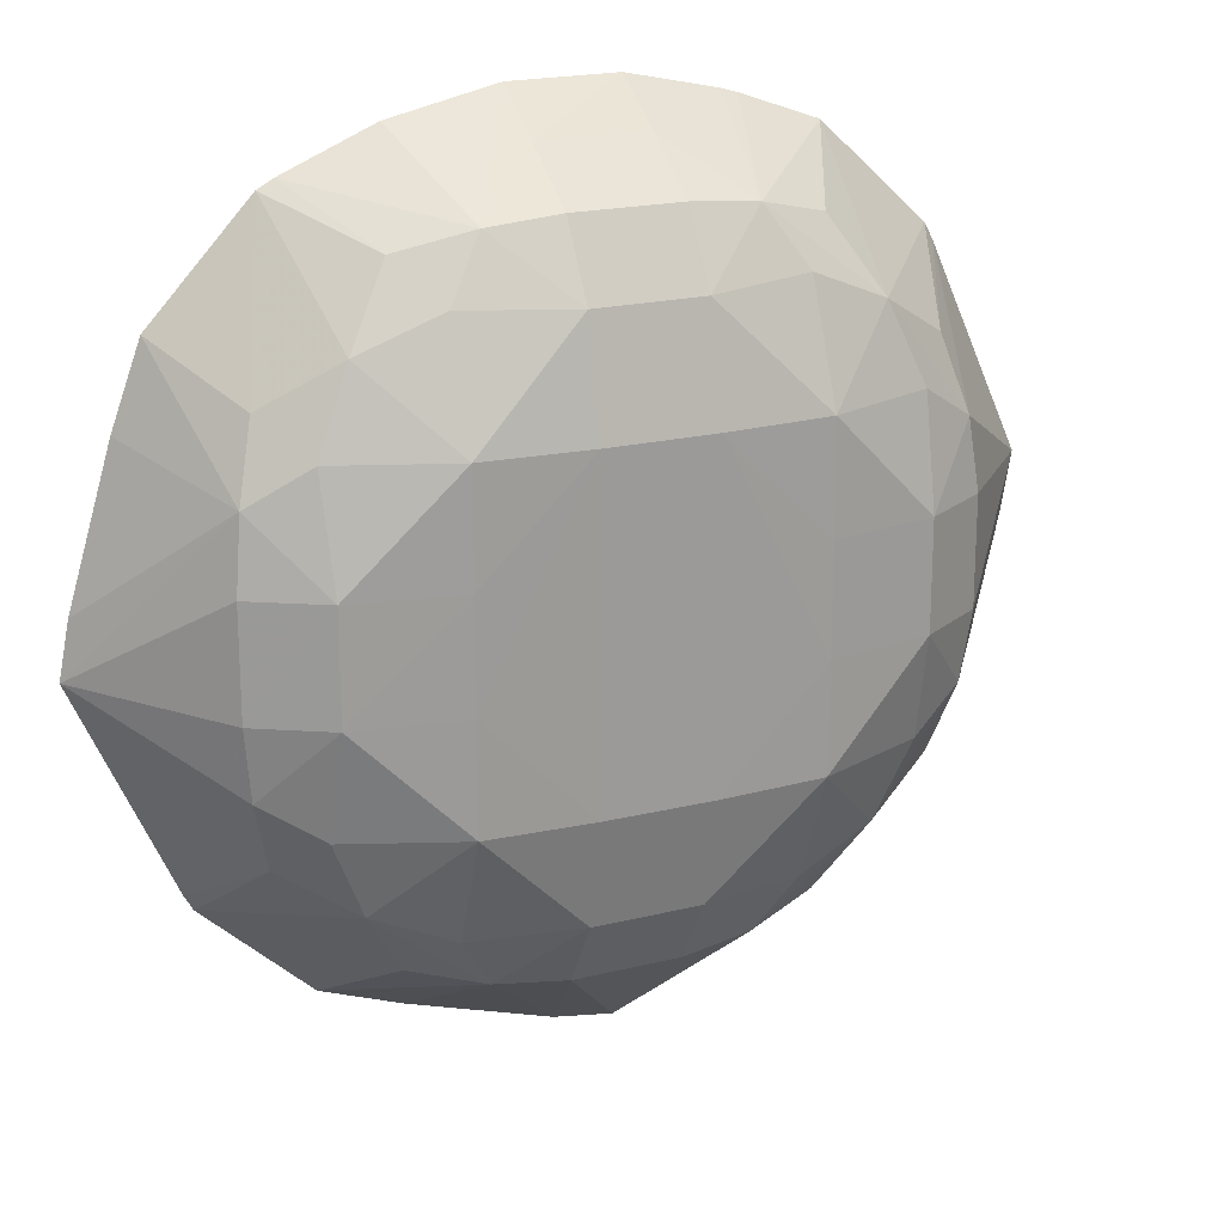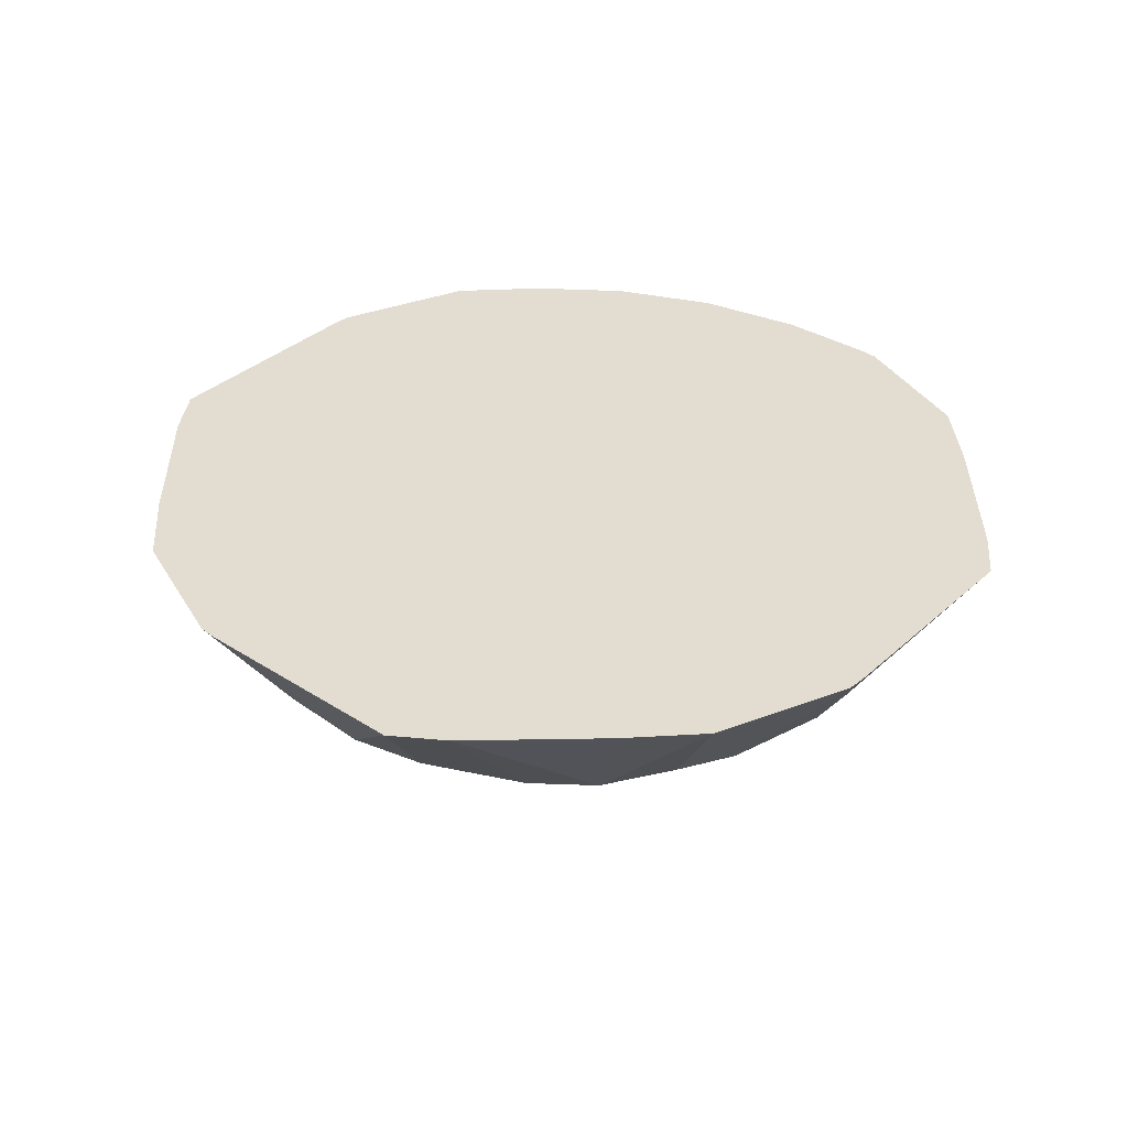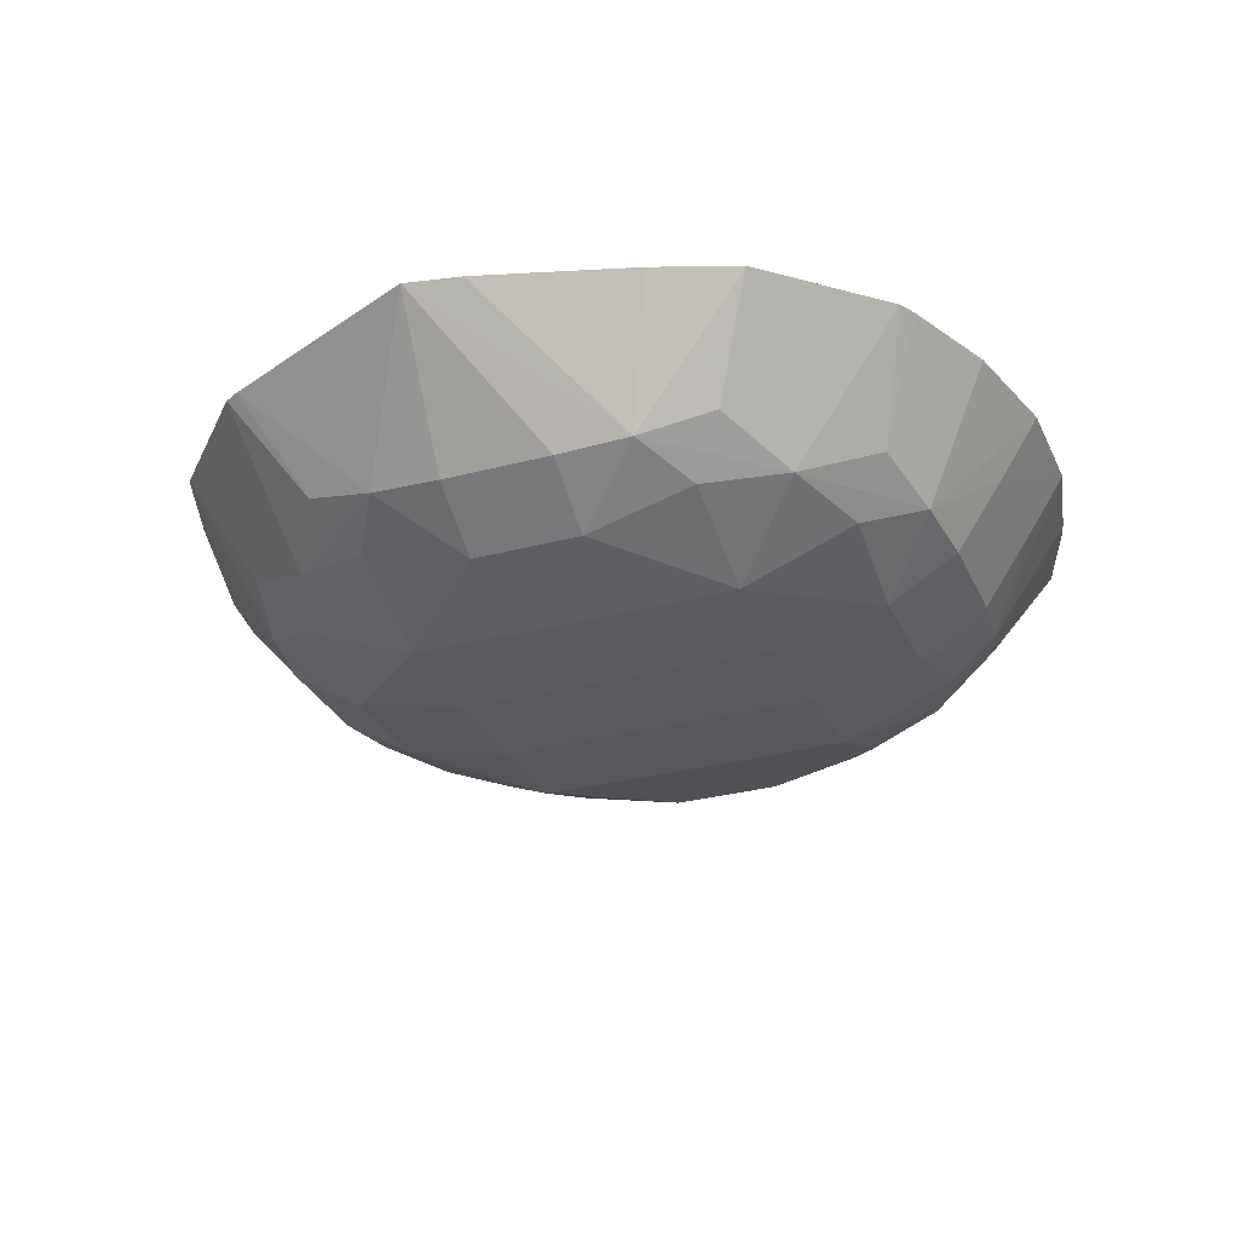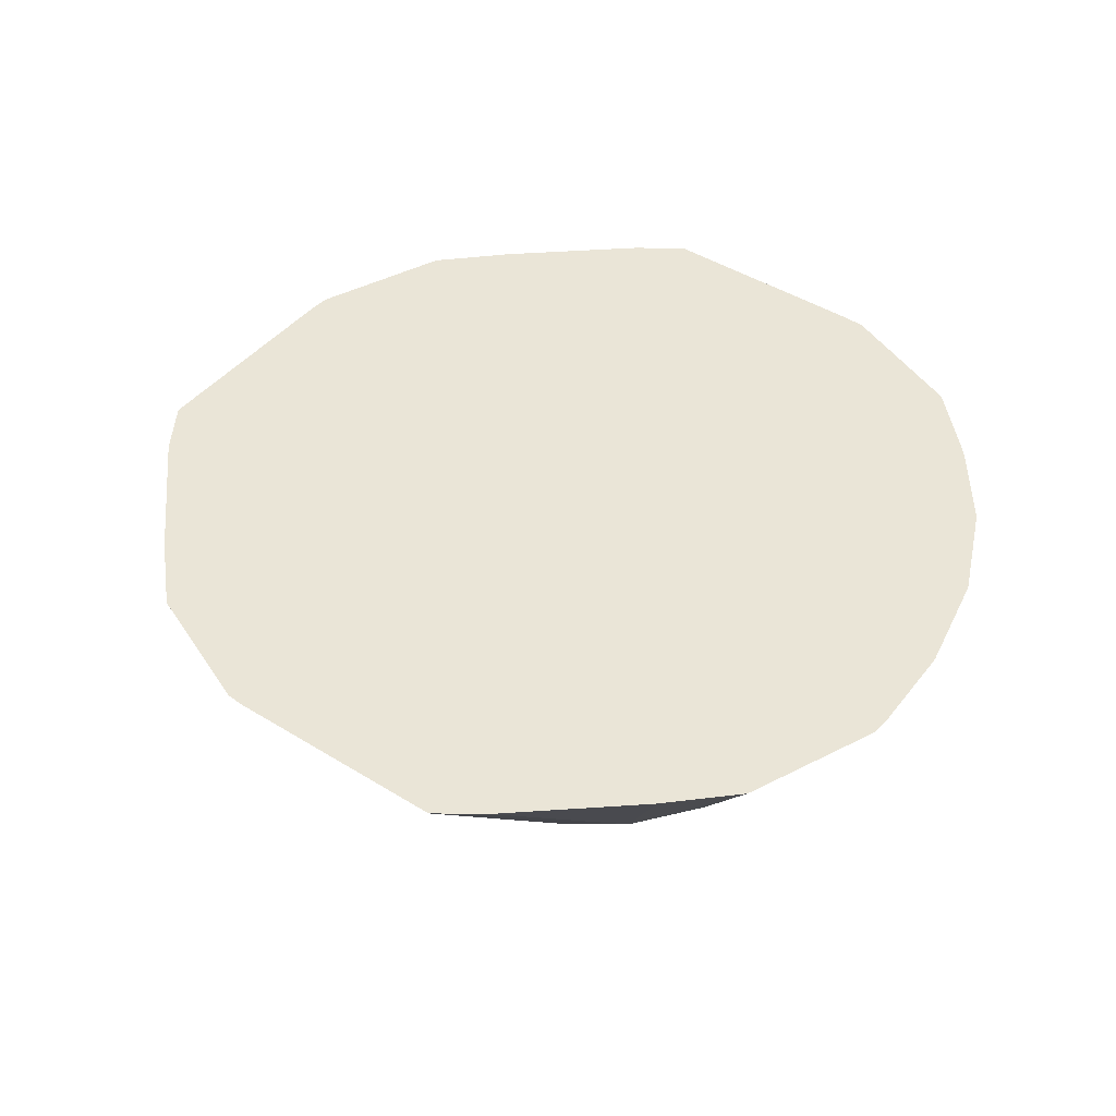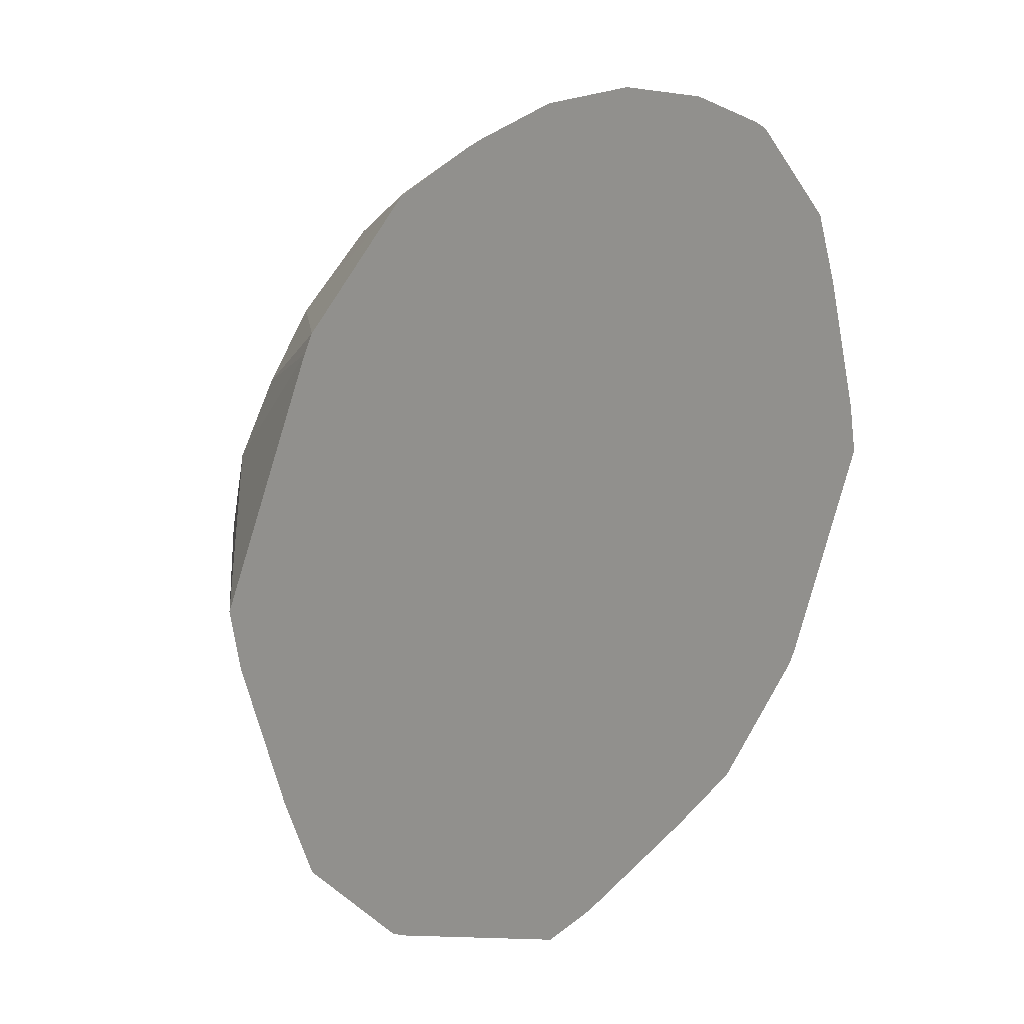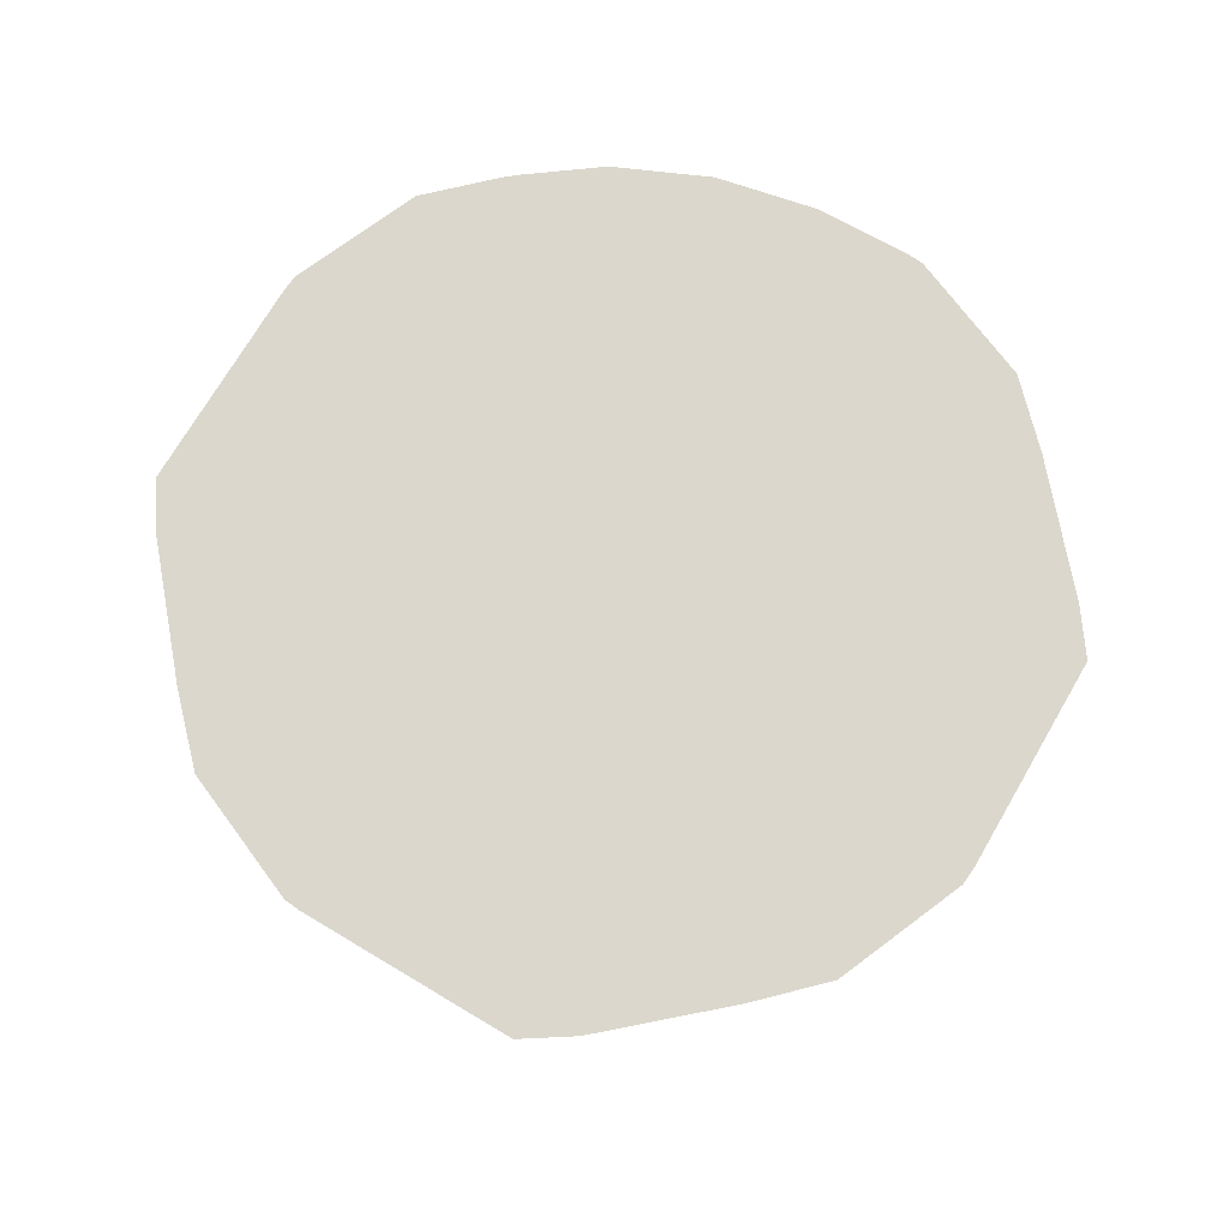
<metadata>
{"format":"obj","ext":"obj","renderer":"f3d","projection":"perspective","resolution":1024,"background":"white","views":[{"elev":20.0,"azim":-24.4,"up":"+Z"},{"elev":35.2,"azim":-164.0,"up":"+Y"},{"elev":-29.7,"azim":-68.8,"up":"+Y"},{"elev":44.3,"azim":-78.1,"up":"+Y"},{"elev":20.9,"azim":133.5,"up":"+Z"},{"elev":73.2,"azim":-173.8,"up":"+Y"}]}
</metadata>
<code>
v -0.007792 -0.02247 -0.002105
v -0.006823 -0.02247 -0.001663
v -0.007418 -0.02303 -0.00153
v -0.007749 -0.02307 -0.001567
v -0.008249 -0.02307 -0.001567
v -0.008072 -0.02247 -0.002062
v -0.00675 -0.02247 -0.001622
v -0.007085 -0.02293 -0.001444
v -0.006884 -0.02307 -0.00111
v -0.00725 -0.02314 -0.001264
v -0.007749 -0.02326 -0.001244
v -0.008249 -0.02326 -0.001244
v -0.008582 -0.02303 -0.001531
v -0.008748 -0.02247 -0.001851
v -0.006285 -0.02247 -0.00112
v -0.007249 -0.02334 -0.000744
v -0.006551 -0.02293 -0.0009062
v -0.006465 -0.02303 -0.0005728
v -0.00673 -0.02314 -0.0007413
v -0.007749 -0.02337 -0.000744
v -0.008249 -0.02337 -0.000744
v -0.008748 -0.02335 -0.000744
v -0.008748 -0.02314 -0.001264
v -0.009115 -0.02307 -0.001111
v -0.008915 -0.02293 -0.001444
v -0.009127 -0.02247 -0.00171
v -0.006147 -0.02247 -0.0007436
v -0.006749 -0.02326 -0.0002441
v -0.007249 -0.02335 -0.0002441
v -0.006429 -0.02307 -0.0002441
v -0.005941 -0.02247 -5.411e-05
v -0.007749 -0.02337 0.0007553
v -0.008249 -0.02337 0.0007553
v -0.008748 -0.02335 -0.0002441
v -0.009248 -0.02326 -0.0002441
v -0.009269 -0.02314 -0.0007432
v -0.009534 -0.02303 -0.0005759
v -0.009449 -0.02293 -0.0009089
v -0.009628 -0.02247 -0.001244
v -0.006749 -0.02326 0.0002554
v -0.007249 -0.02335 0.0002554
v -0.00643 -0.02306 0.0002554
v -0.005896 -0.02247 0.0002068
v -0.007249 -0.02334 0.0007553
v -0.007749 -0.02326 0.001255
v -0.008249 -0.02326 0.001255
v -0.008748 -0.02334 0.0007553
v -0.008748 -0.02335 0.0002554
v -0.009248 -0.02326 0.0002554
v -0.00957 -0.02307 -0.0002441
v -0.0101 -0.02247 -0.0001943
v -0.009668 -0.02247 -0.001171
v -0.006466 -0.02303 0.0005805
v -0.006732 -0.02314 0.0007505
v -0.006334 -0.02247 0.001176
v -0.006887 -0.02307 0.001117
v -0.007255 -0.02314 0.001272
v -0.007425 -0.02303 0.001538
v -0.007749 -0.02306 0.001573
v -0.008249 -0.02306 0.001573
v -0.008575 -0.02303 0.001538
v -0.008744 -0.02314 0.001273
v -0.009112 -0.02307 0.001118
v -0.009267 -0.02314 0.0007525
v -0.009533 -0.02303 0.000584
v -0.009569 -0.02307 0.0002554
v -0.01005 -0.02247 6.101e-05
v -0.006554 -0.02293 0.0009139
v -0.006376 -0.02247 0.001252
v -0.007092 -0.02293 0.001451
v -0.006877 -0.02247 0.001717
v -0.00725 -0.02247 0.001851
v -0.00733 -0.02247 0.001874
v -0.007749 -0.02247 0.001964
v -0.007749 -0.02275 0.001784
v -0.008249 -0.02275 0.001783
v -0.008748 -0.02247 0.00185
v -0.00917 -0.02247 0.001671
v -0.008908 -0.02293 0.001452
v -0.008249 -0.02247 0.001963
v -0.009246 -0.02247 0.00163
v -0.009446 -0.02293 0.000917
v -0.009712 -0.02247 0.001129
v -0.009848 -0.02247 0.0007549
f 1 2 3
f 1 3 4
f 1 4 5
f 1 5 6
f 1 6 14
f 1 14 26
f 1 26 39
f 1 39 52
f 1 52 51
f 1 51 67
f 1 67 84
f 1 84 83
f 1 83 81
f 1 81 78
f 1 78 77
f 1 77 80
f 1 80 74
f 1 74 73
f 1 73 72
f 1 72 71
f 1 71 69
f 1 69 55
f 1 55 43
f 1 43 31
f 1 31 27
f 1 27 15
f 1 15 7
f 1 7 2
f 2 7 8
f 2 8 3
f 3 8 9
f 3 9 10
f 3 10 11
f 3 11 4
f 4 11 5
f 5 12 13
f 5 13 6
f 5 11 12
f 6 13 14
f 7 15 9
f 7 9 8
f 9 16 10
f 9 15 17
f 9 17 18
f 9 18 19
f 9 19 16
f 10 16 11
f 11 16 20
f 11 20 12
f 12 21 22
f 12 22 23
f 12 23 13
f 12 20 21
f 13 23 24
f 13 24 25
f 13 25 26
f 13 26 14
f 15 27 18
f 15 18 17
f 16 19 28
f 16 28 29
f 16 29 20
f 18 30 28
f 18 28 19
f 18 27 31
f 18 31 30
f 20 29 32
f 20 32 33
f 20 33 21
f 21 33 34
f 21 34 22
f 22 34 35
f 22 35 36
f 22 36 24
f 22 24 23
f 24 36 37
f 24 37 38
f 24 38 39
f 24 39 25
f 25 39 26
f 28 30 40
f 28 40 41
f 28 41 29
f 29 41 32
f 30 42 40
f 30 31 43
f 30 43 42
f 32 41 44
f 32 44 45
f 32 45 46
f 32 46 33
f 33 46 47
f 33 47 48
f 33 48 34
f 34 48 35
f 35 49 50
f 35 50 37
f 35 37 36
f 35 48 49
f 37 50 51
f 37 51 52
f 37 52 38
f 38 52 39
f 40 42 53
f 40 53 54
f 40 54 44
f 40 44 41
f 42 43 53
f 43 55 53
f 44 54 56
f 44 56 57
f 44 57 45
f 45 57 58
f 45 58 59
f 45 59 60
f 45 60 46
f 46 60 61
f 46 61 62
f 46 62 47
f 47 62 63
f 47 63 64
f 47 64 49
f 47 49 48
f 49 64 65
f 49 65 66
f 49 66 50
f 50 66 51
f 51 66 65
f 51 65 67
f 53 68 56
f 53 56 54
f 53 55 68
f 55 69 68
f 56 70 58
f 56 58 57
f 56 68 69
f 56 69 71
f 56 71 70
f 58 70 71
f 58 71 72
f 58 72 73
f 58 73 74
f 58 74 75
f 58 75 59
f 59 75 60
f 60 76 61
f 60 75 76
f 61 77 78
f 61 78 79
f 61 79 63
f 61 63 62
f 61 76 80
f 61 80 77
f 63 79 81
f 63 81 82
f 63 82 65
f 63 65 64
f 65 82 83
f 65 83 84
f 65 84 67
f 74 80 76
f 74 76 75
f 78 81 79
f 81 83 82

</code>
